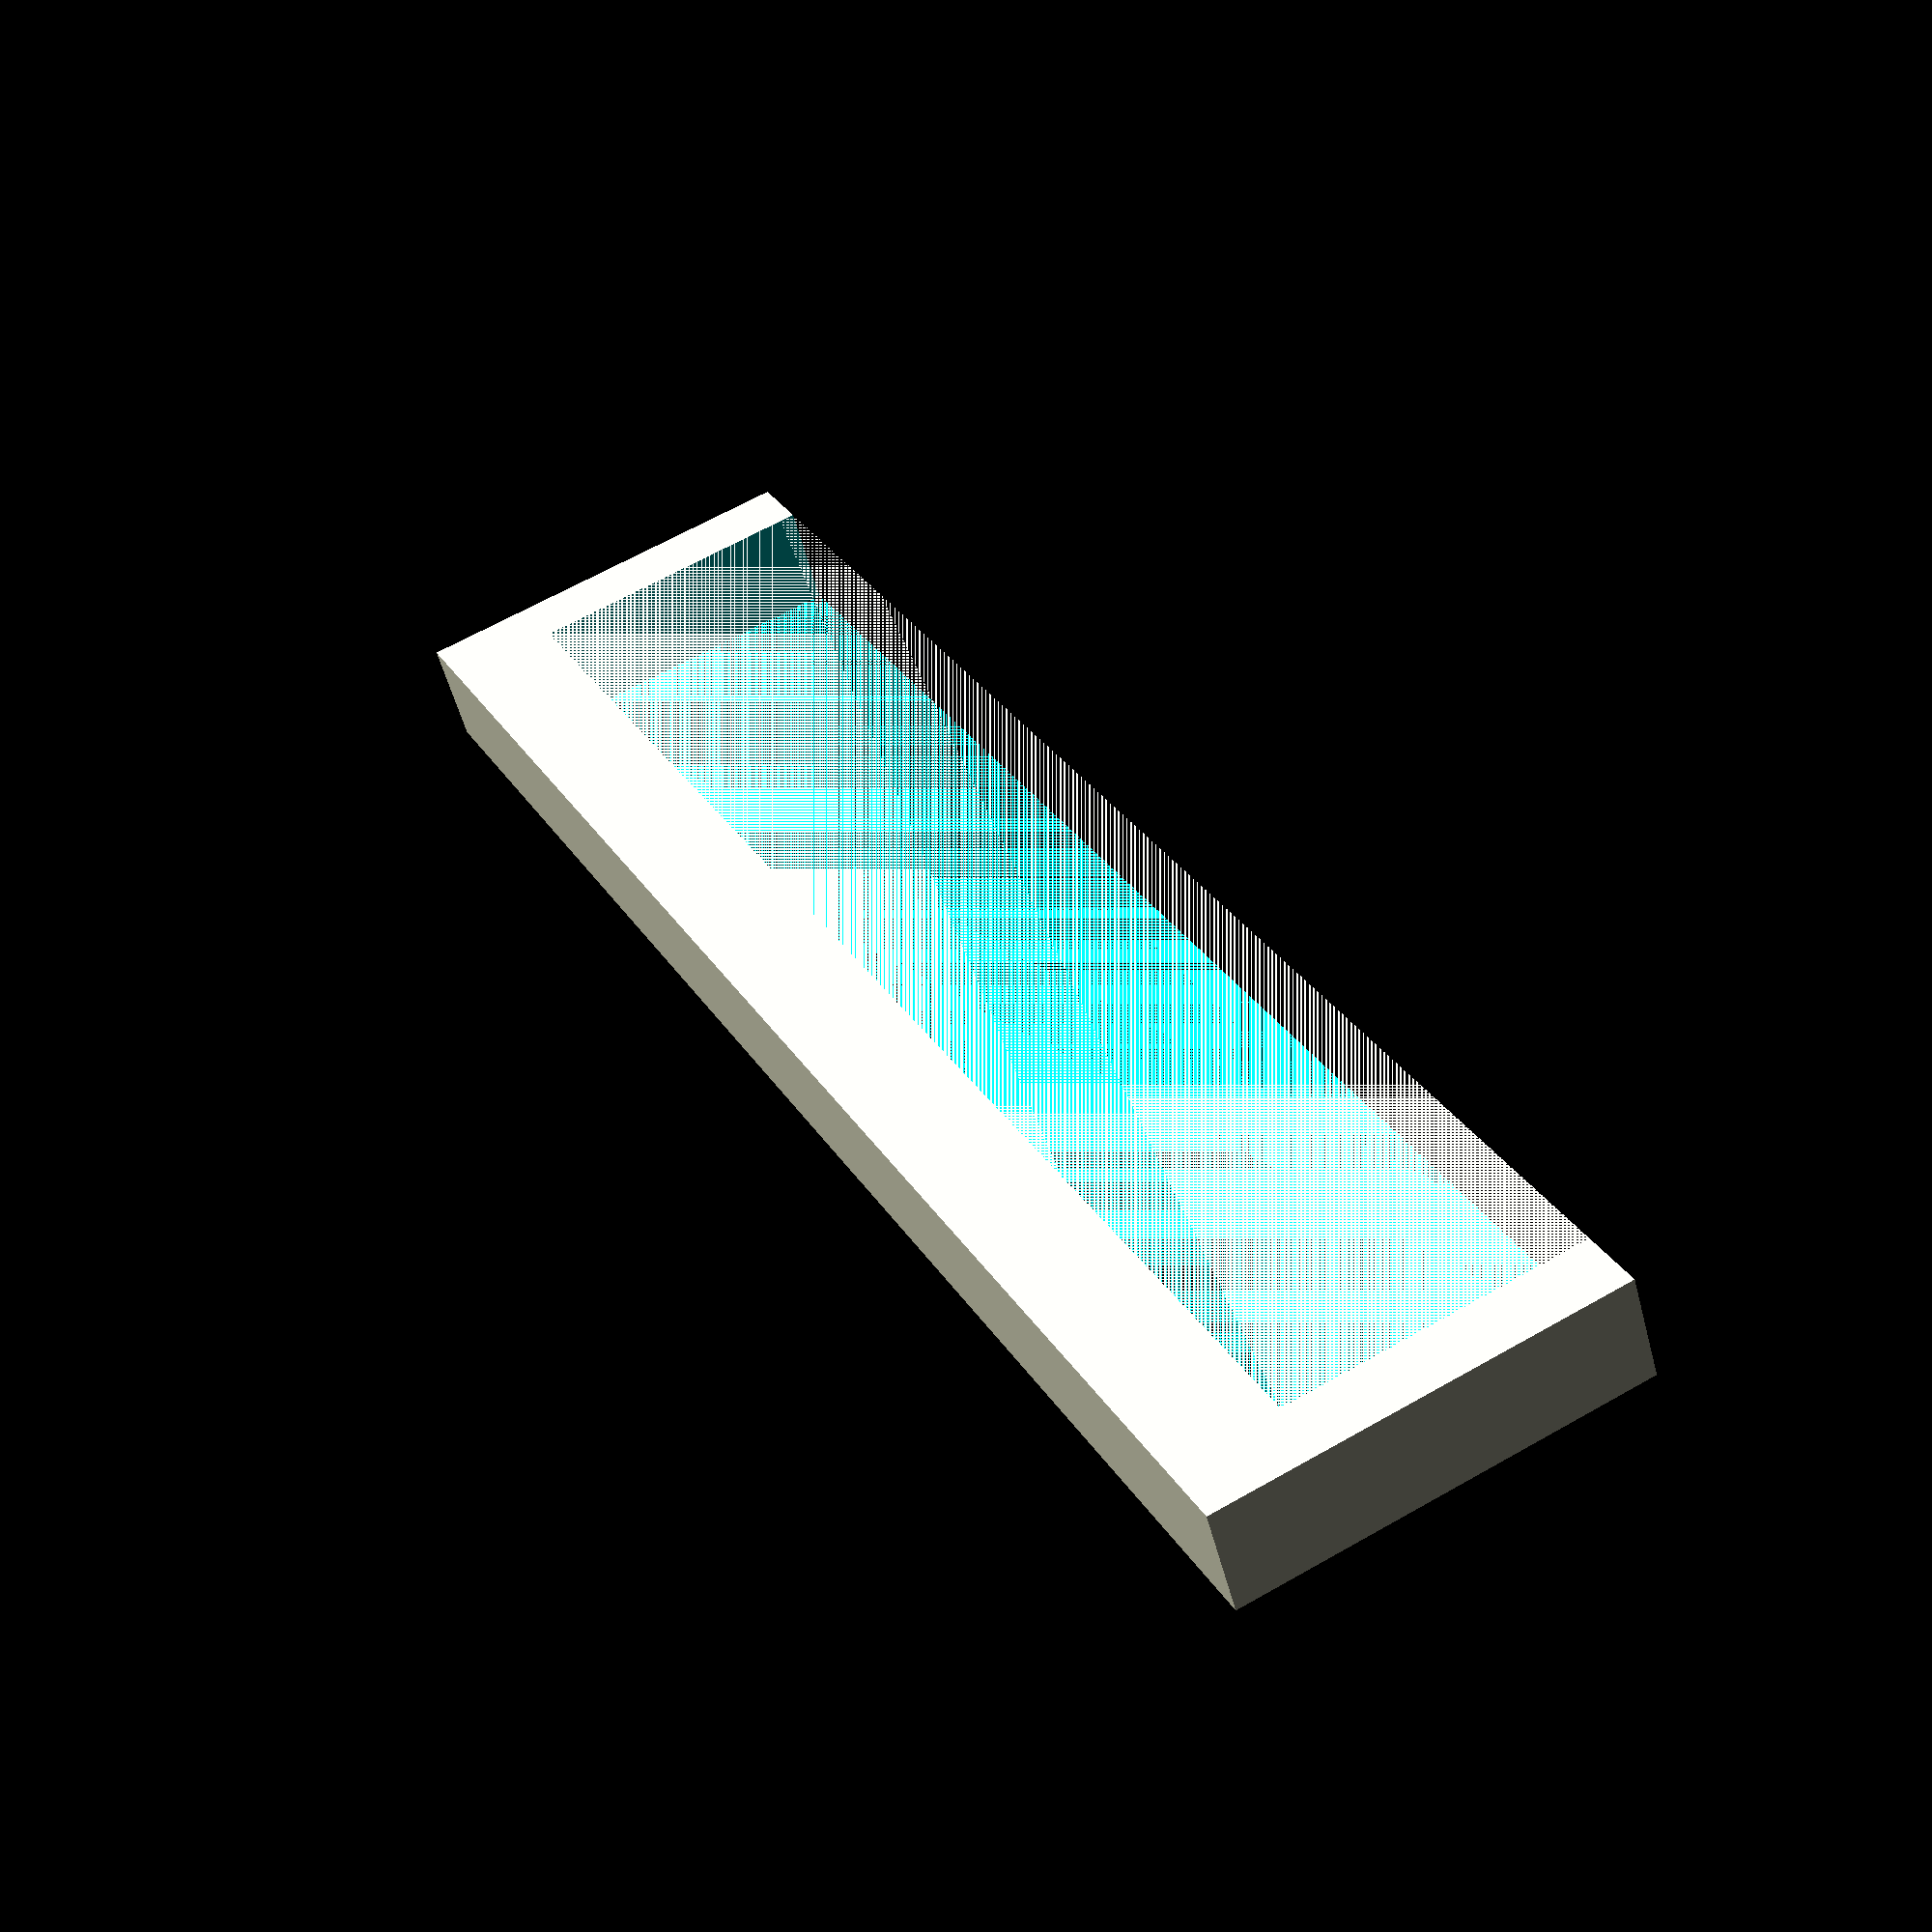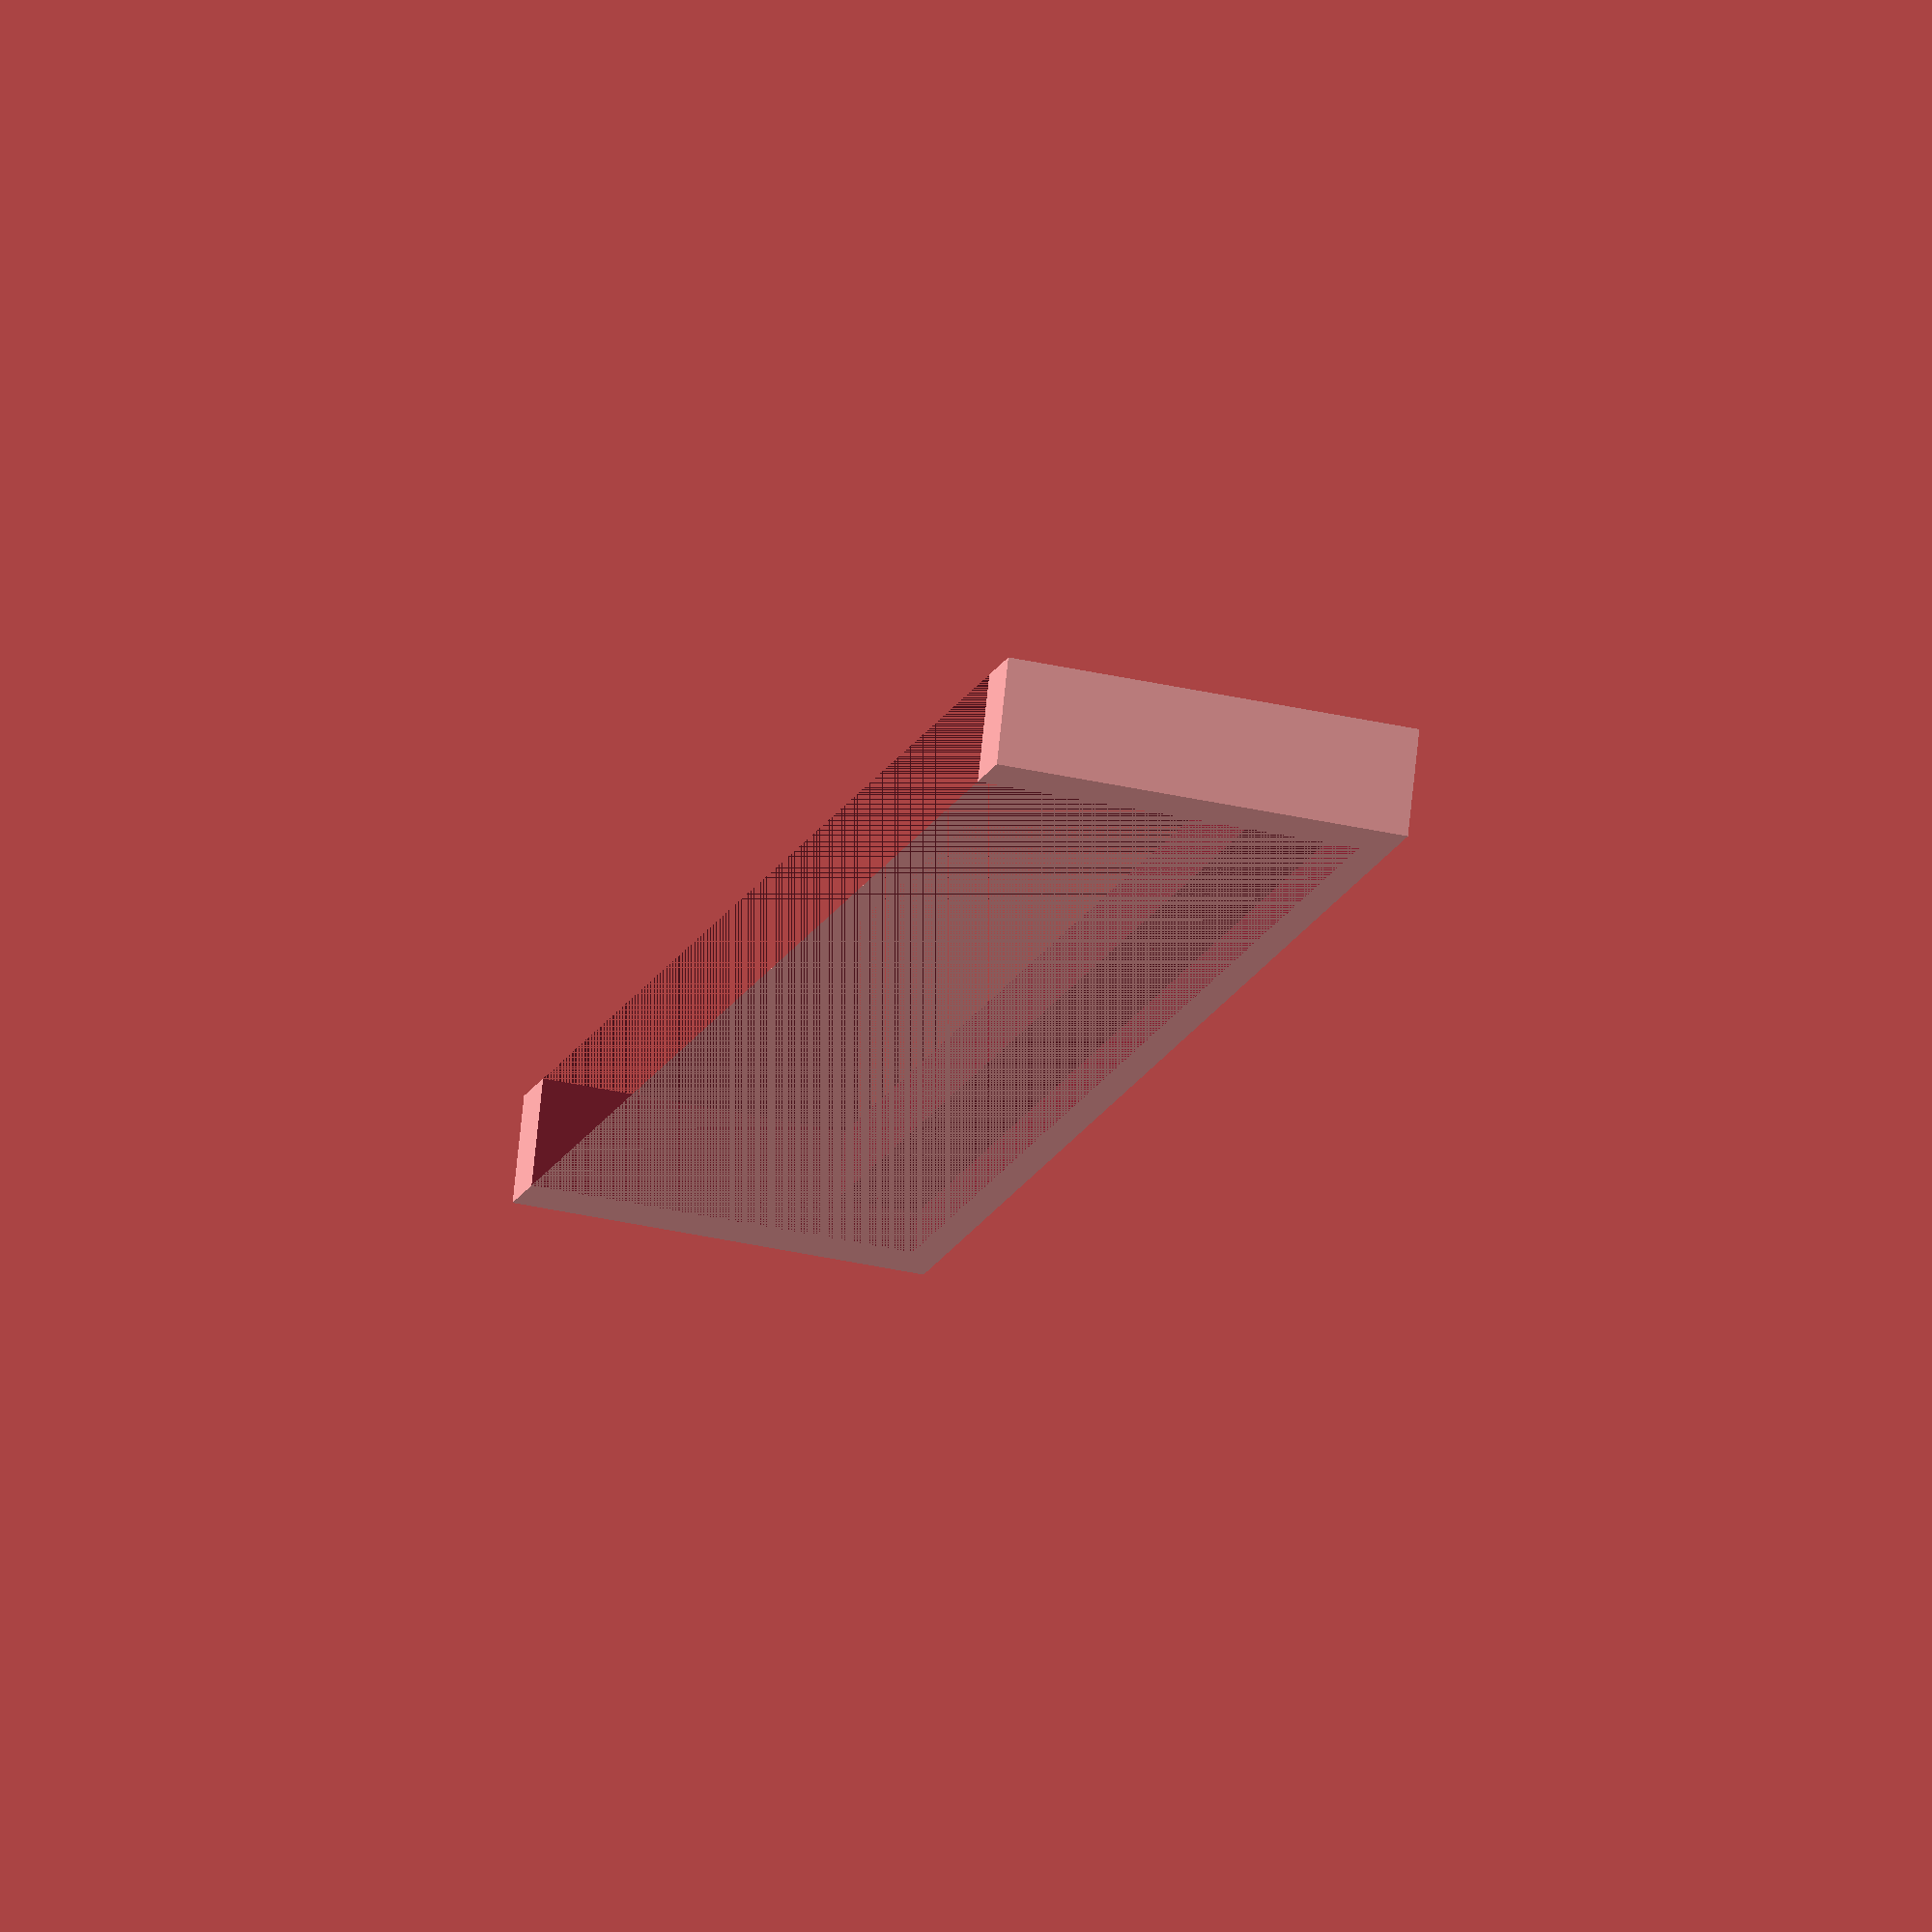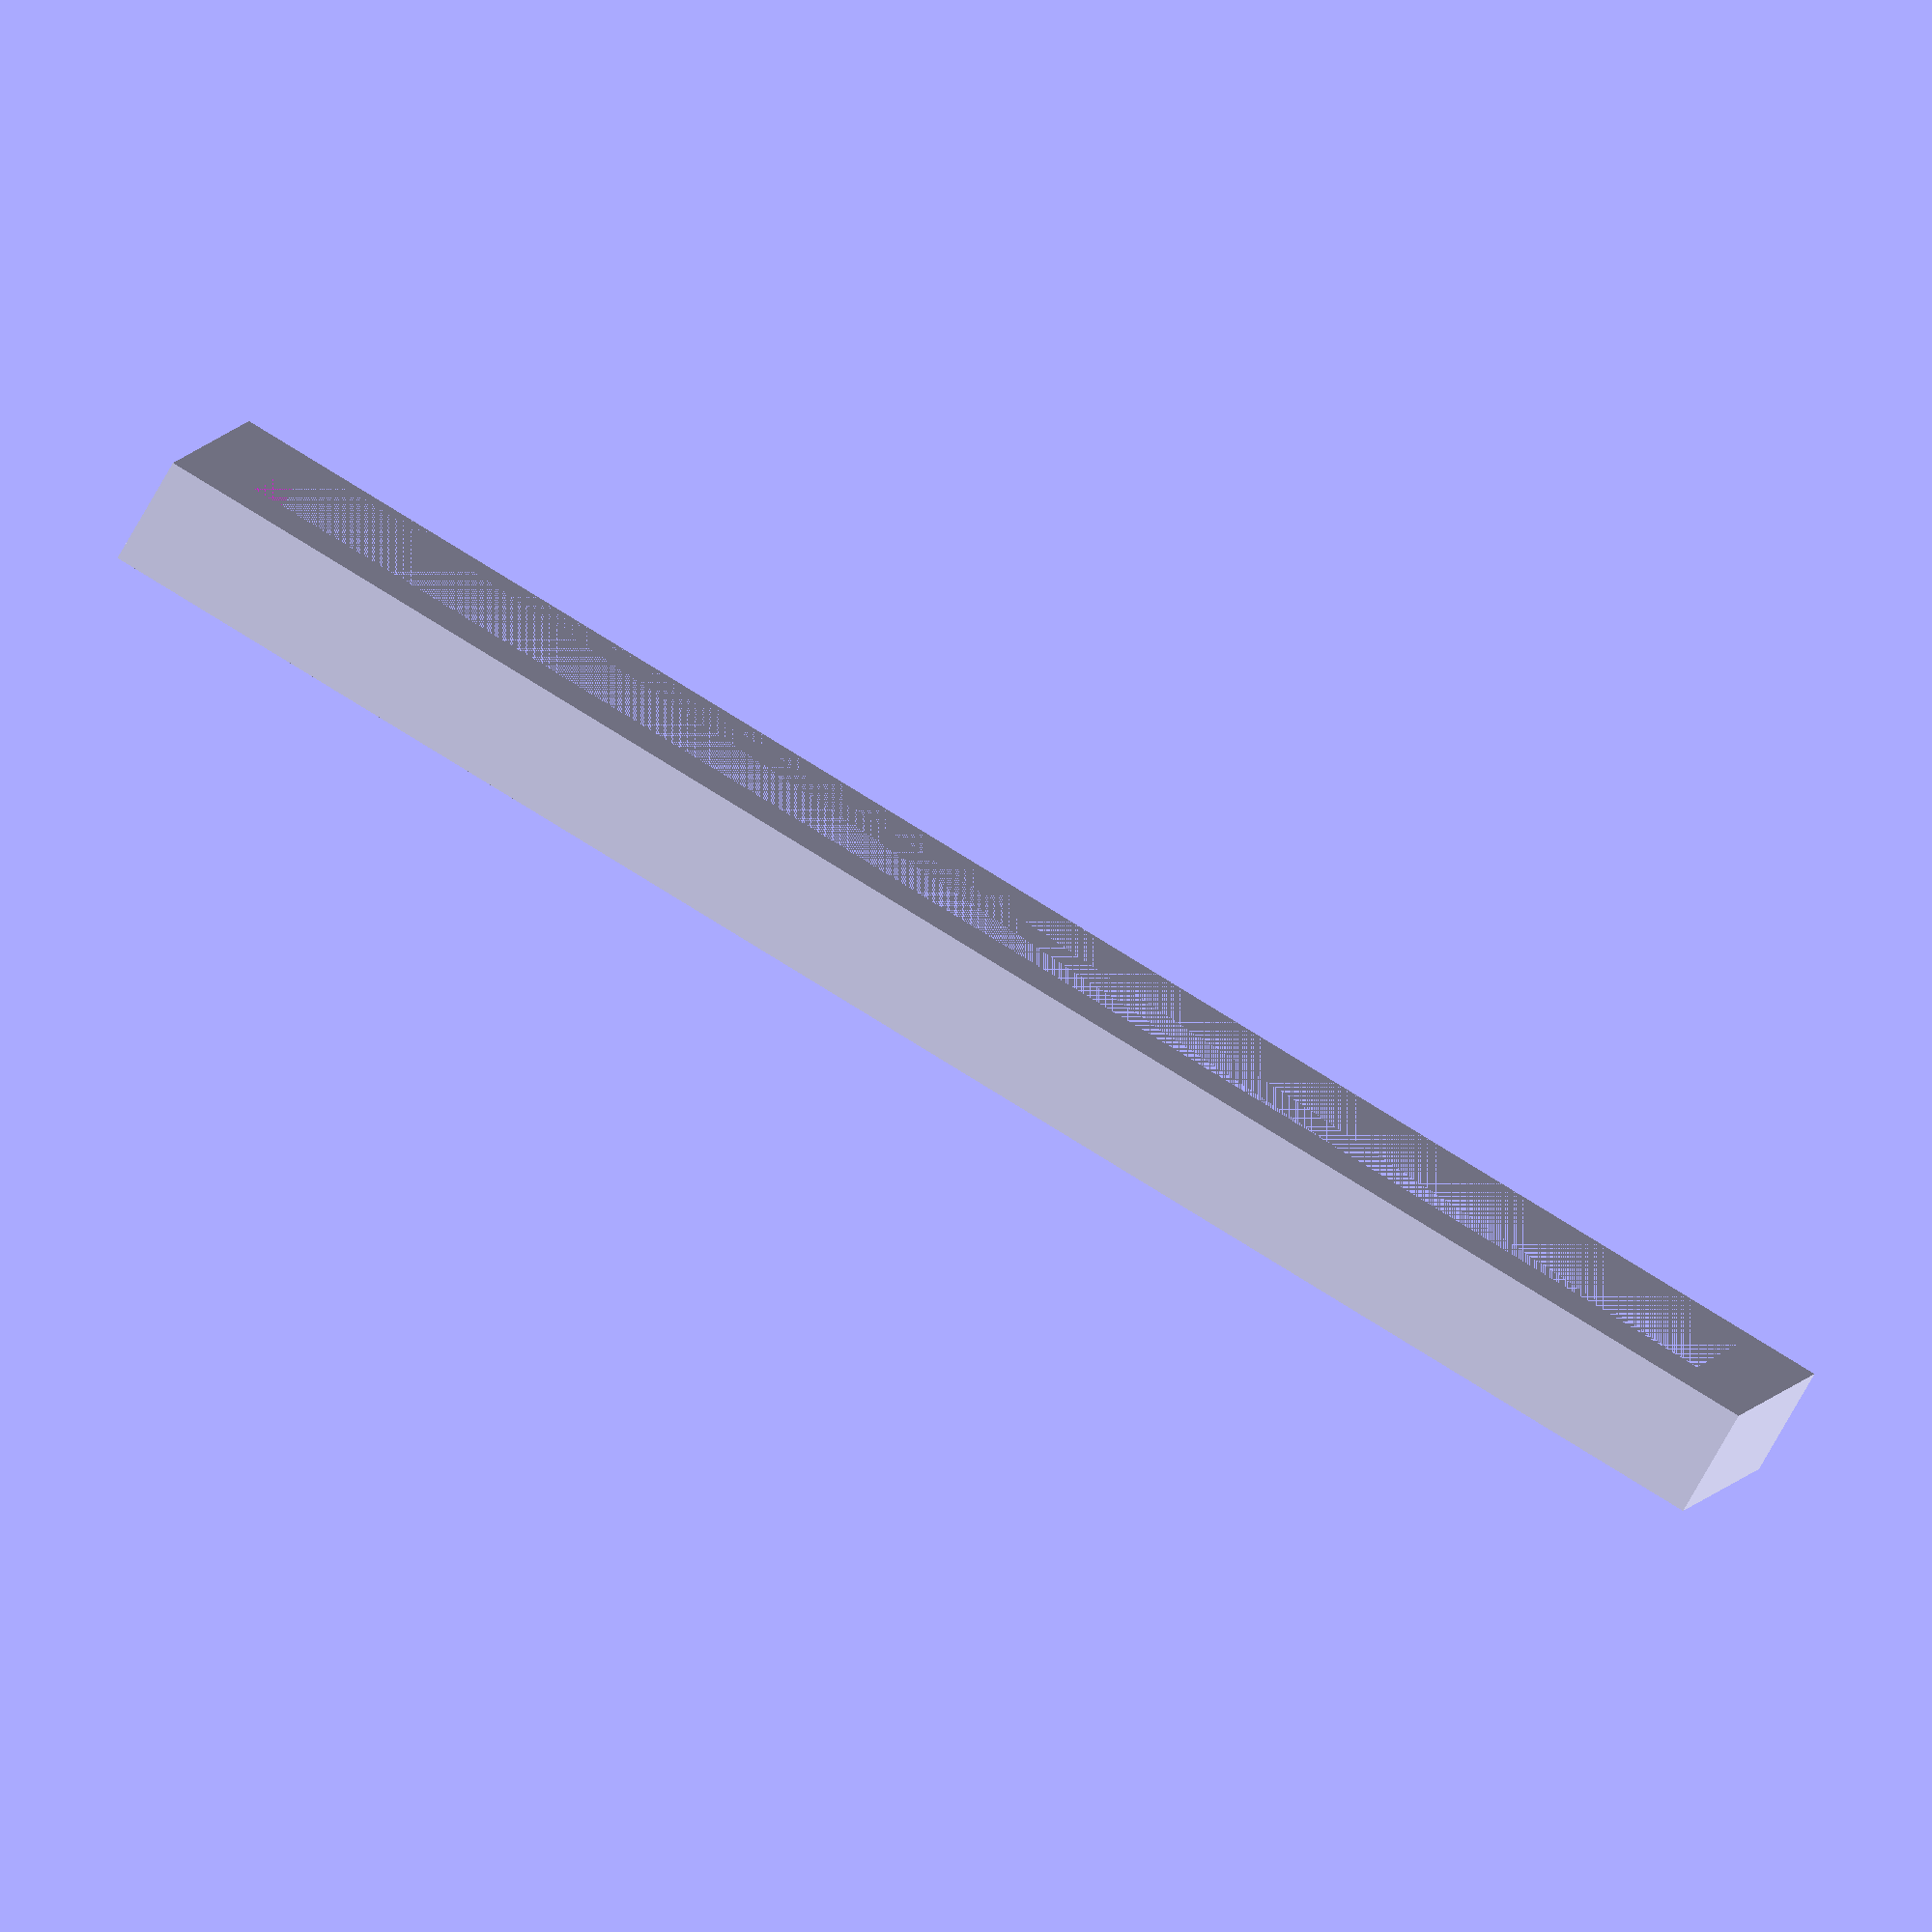
<openscad>
use <MCAD/boxes.scad>

$fn=50;

height = 25;

glass_x = 102;
glass_y = 82;
glass_h = 2.7;
wall = 3;

wet_x = glass_x + 25;
wet_y = glass_y + 10;

comb_tooth_h = 10;

comb_site_tooth_h = 5;
comb_site_top_h = wall+glass_h+comb_tooth_h+comb_site_tooth_h;
comb_site_tooth_h = 5;
wire_holder_z = 5;

wire_d = 2;

istep = 10;
comb_site_width = 6;
comb_site_count = 9;

banana_d = 5+0.5;

hole_d = 3.2;

font = "Liberation Sans";

// for 0.3mm
comb_thick_x = 5.4;
comb_thin_x = 2;
comb_well_x = 2;

module border() {
  h = comb_site_top_h;
  translate([0, 0, h/2-height/2]) {
    // handle
    difference() {
      union() {
        // handle
        translate([(comb_thick_x-comb_thin_x)/2, 0, 6]) {
          cube([comb_thin, wet_y+25, 4], center=true);
        }
        // with side gap along y
        cube([comb_thick_x, wet_y-3, h], center=true);
      }
      // remove top
      translate([0, 0, 4]) {
        cube([comb_thick_x, wet_y-10, h-3], center=true);
      }
      // make middle thinner
      translate([(comb_thick_x-comb_thin_x)/2, 0, 0]) {
        cube([comb_thin_x, wet_y-10, h-3], center=true);
      }
    }
  }
}

module comb() {
  h = 15;
  tooth_size = 5;
  translate([0, 0, h/2-height/2]) {
    // handle
    difference() {
      union() {
        // handle
        translate([(comb_thick_x-comb_thin_x)/2, 0, 6]) {
          cube([comb_thin, wet_y+25, 4], center=true);
        }
        // with side gap along y
        cube([comb_thick_x, wet_y-3, h], center=true);
      }
      // remove top
      translate([0, 0, 4]) {
        cube([comb_thick_x, wet_y-10, h-3], center=true);
      }
      // make middle thinner
      translate([(comb_thick_x-comb_thin_x)/2, 0, 0]) {
        cube([comb_thin_x, wet_y-10, h-3], center=true);
      }
    }
    // comb
    translate([0, 0, -comb_tooth_h/2-h/2]) {
      for(y=[-3:1:3]) {
        translate([(comb_thick_x-comb_well_x)/2, y * 10, 0]) {
          cube([comb_well_x, tooth_size, comb_tooth_h], center=true);
        }
      }
    }
  }
}

module banana_hole(socket=false) {
  translate([0, glass_y/2, height/2-10]) {
    rotate([90, 0, 0]) {
      if(socket) {
        translate([-1, 5, -10]) {
          cylinder(d=banana_d, h=50, center=true);
        }
      } else {
        translate([-2, 1, -22]) {
          roundedBox([10, 16, 30], 5, true);
          translate([0, 4, 0]) {
            cylinder(d=hole_d, h=50, center=true);
          }
          // for wire
          translate([7, 4, 0]) {
            cylinder(d=2.5, h=50, center=true);
          }
        }
      }
    }
  }
}

module wire_holder() {
  d_pad = 2;
  d = wire_d + d_pad*2;
  w = 2;
  translate([-d/4, 0, -d/4*3]) {
    union() {
      difference() {
        rotate([90, 0, 0]) {
          difference() {
            cylinder(d=d, h=w, center=true);
            cylinder(d=wire_d, h=w, center=true);
          }
        }
        translate([0, 0, -d/2]) {
          cube([d, w*2, d], center=true);
        }
        translate([-d/2, 0, 0]) {
          cube([d, w*2, d], center=true);
        }
      }
      translate([-d/4, 0, wire_d]) {
        cube([d/4*3, w, d_pad], center=true);
      }
      translate([wire_d, 0, -d/4]) {
        cube([d_pad, w, d/4*3], center=true);
      }
    }
  }
//  hh = 3.5;
//  hw = 6;
//  translate([2, 0, wall+glass_h-height/2+hh/2]) {
//    cube([3, 2, hh], center=true);
//    translate([1.5-hw/2, 0, hh/2]) {
//      cube([hw, 2, 2], center=true);
//    }
//  }
}

module chamber() {
  difference() {
//  union() {
    // walls
    cube([wet_x+2*wall, wet_y+2*wall, height], center=true);
    translate([0, 0, 0]) {
      // attach zone
      translate([0, 0, comb_site_top_h]) {
        cube([glass_x, wet_y, height], center=true);
        // comb zone
        comb_start = -comb_site_count/2;
        comb_end = comb_site_count/2;
        for(i=[comb_start:comb_end]) {
          translate([i*istep, 0, 0]) {
            translate([0, 0, -comb_site_tooth_h]) {
              cube([comb_site_width, wet_y, height], center=true);
            }
            // get low to the glass level for rubber
            translate([0, 0, -comb_site_top_h+wall+glass_h]) {
              if(i == comb_start) {
                cube([5, glass_y+5, height], center=true);
              } else if(i == comb_end) {
                cube([5, glass_y+5, height], center=true);
              }
            }
          }
        }
      }
      // water zone
      translate([0, 0, 3+glass_h]) {
        cube([wet_x, glass_y, height], center=true);
      }
      // extraction bigger
      translate([0, 0, 3]) {
        cube([glass_x, glass_y, height], center=true);
      }
      translate([0, 0, 0]) {
        // extraction smaller with pads
        cube([glass_x-5, glass_y-7, height], center=true);
      }
      // plus
      translate([glass_x/2+5, 0, 0]) {
//!difference() {
//!union() {
//  translate([-10, 76, -6]) {
//  cube([17, 2, 20]);
//  }
        banana_hole();
//}
      }
      // minus
      translate([-glass_x/2-5, 0, 0]) {
        banana_hole(socket=true);
      }      
    }
    for(x=[-glass_x/2-5, glass_x/2+5]) {
      for(y=[-glass_y/2-4, glass_y/2+4]) {
        translate([x, y, -height/2-1]) {
          cylinder(d=3.2, h=12);
        }
      }
    }
    translate([wet_x/2+wall, wet_y/2-20, 0]) {
      rotate([90, 0, 90]) {
        linear_extrude(height = 2) {
          text("PLUS", font = font, size = 5, direction = "ltr", spacing = 1 );
        }
      }
    }
    translate([-wet_x/2-wall, wet_y/2, 0]) {
      rotate([90, 0, 270]) {
        linear_extrude(height = wall-2) {
          text("MINUS", font = font, size = 5, direction = "ltr", spacing = 1 );
        }
      }
    }
  }
  translate([0, 0, 0]) {
    for(i=[-1.5:1.5]) {
      translate([-glass_x/2-9, i*(glass_y/4.5), 0]) {
        wire_holder();
      }
      translate([glass_x/2+9, i*(glass_y/4.5), 0]) {
          rotate([0, 0, 180]) {
            wire_holder();
          }
      }
    }
  }
}

//chamber();
translate([comb_site_width-1, 0, comb_site_top_h-comb_site_tooth_h]) {
//	comb();
	border();
}



</openscad>
<views>
elev=116.9 azim=300.0 roll=300.1 proj=p view=wireframe
elev=216.5 azim=291.4 roll=106.4 proj=o view=wireframe
elev=354.3 azim=59.7 roll=190.2 proj=o view=solid
</views>
